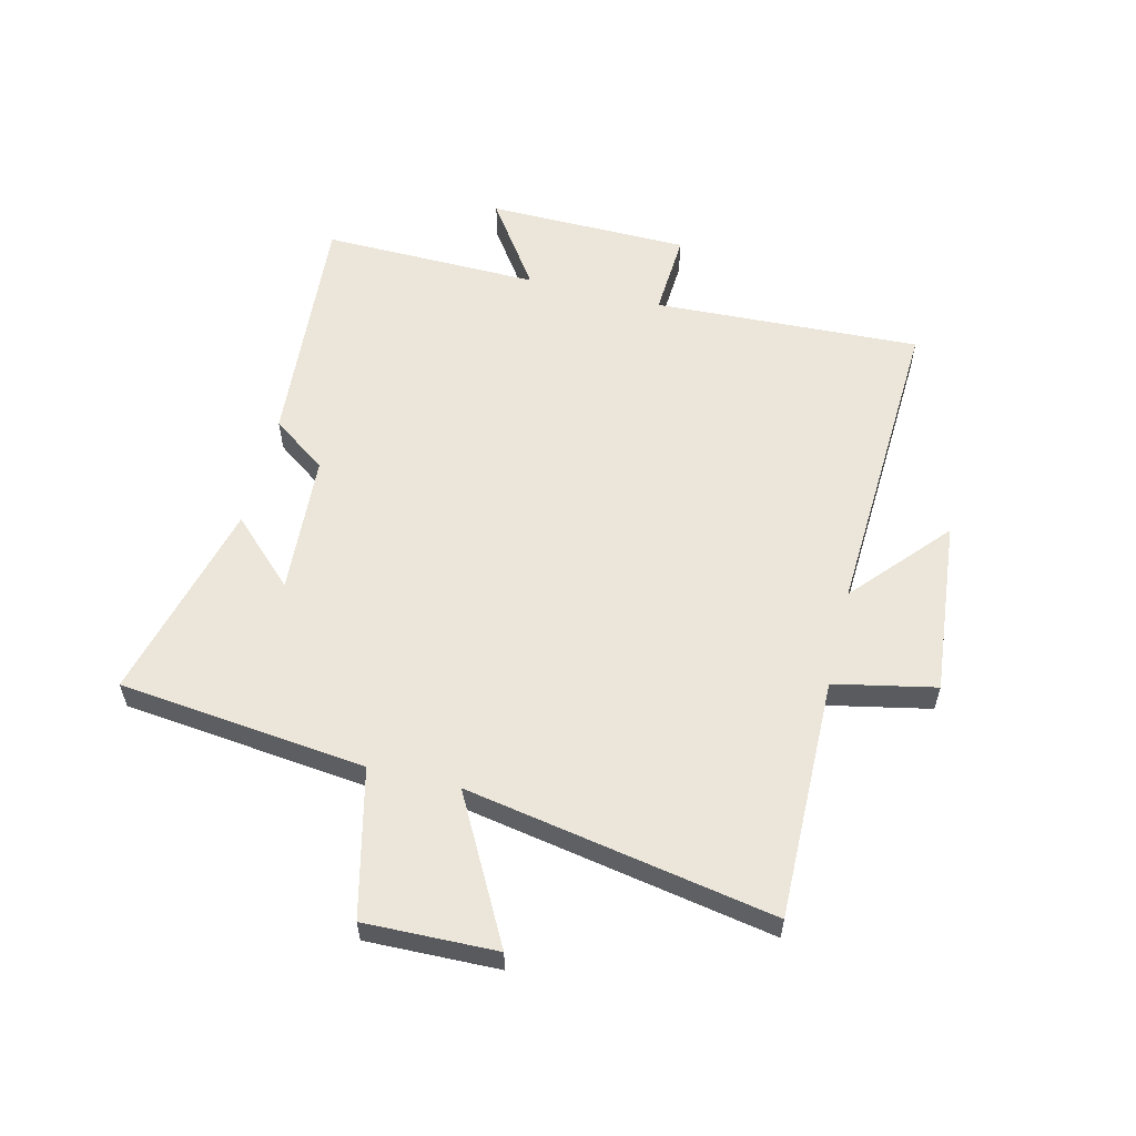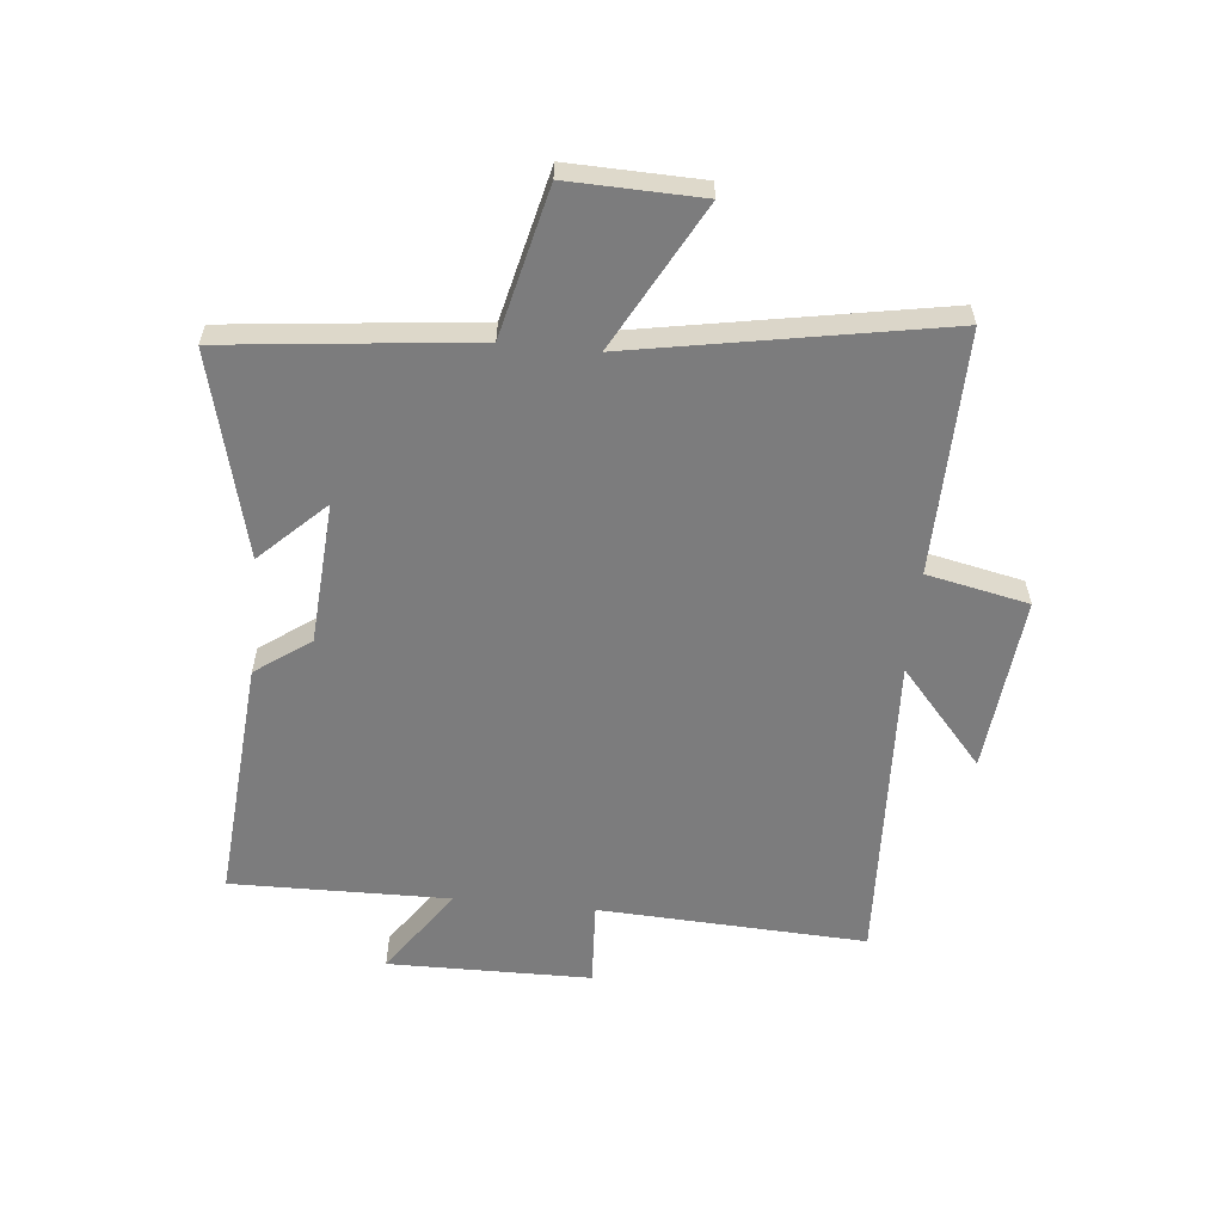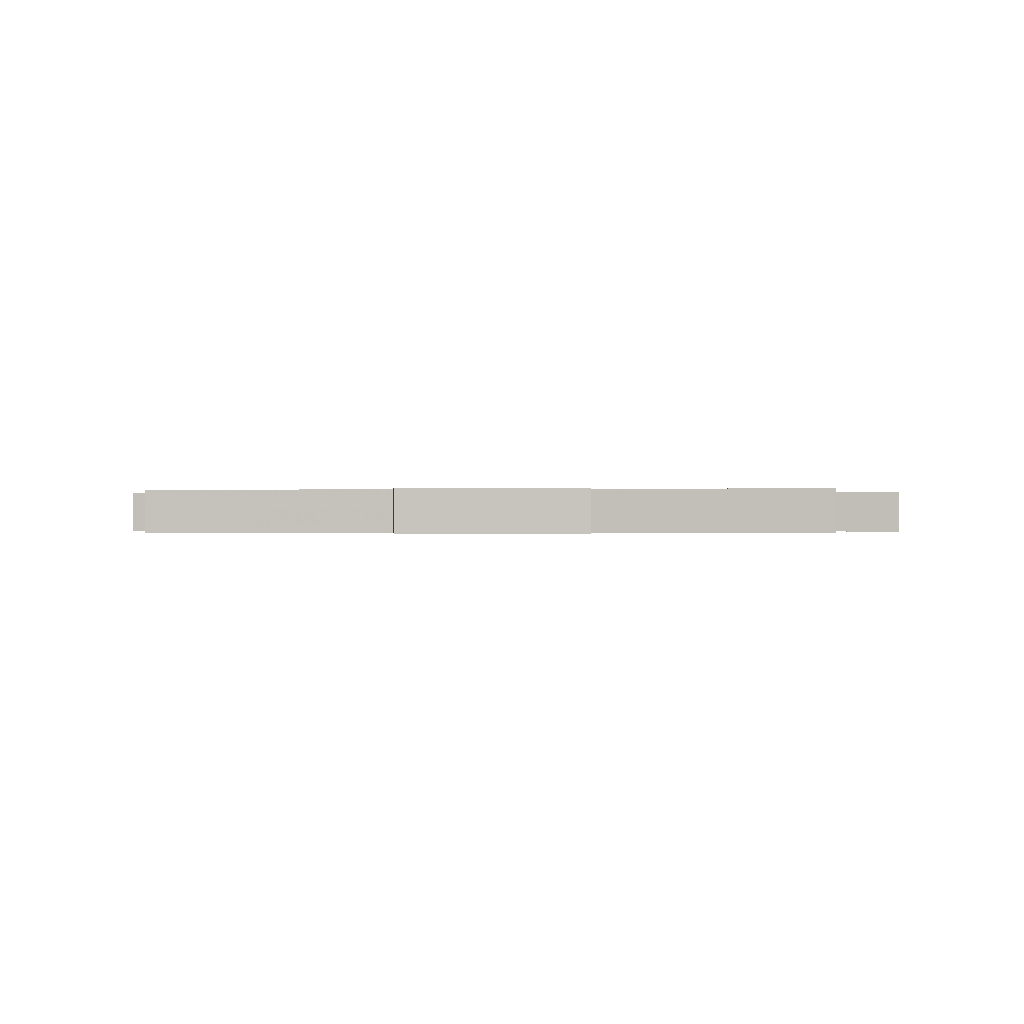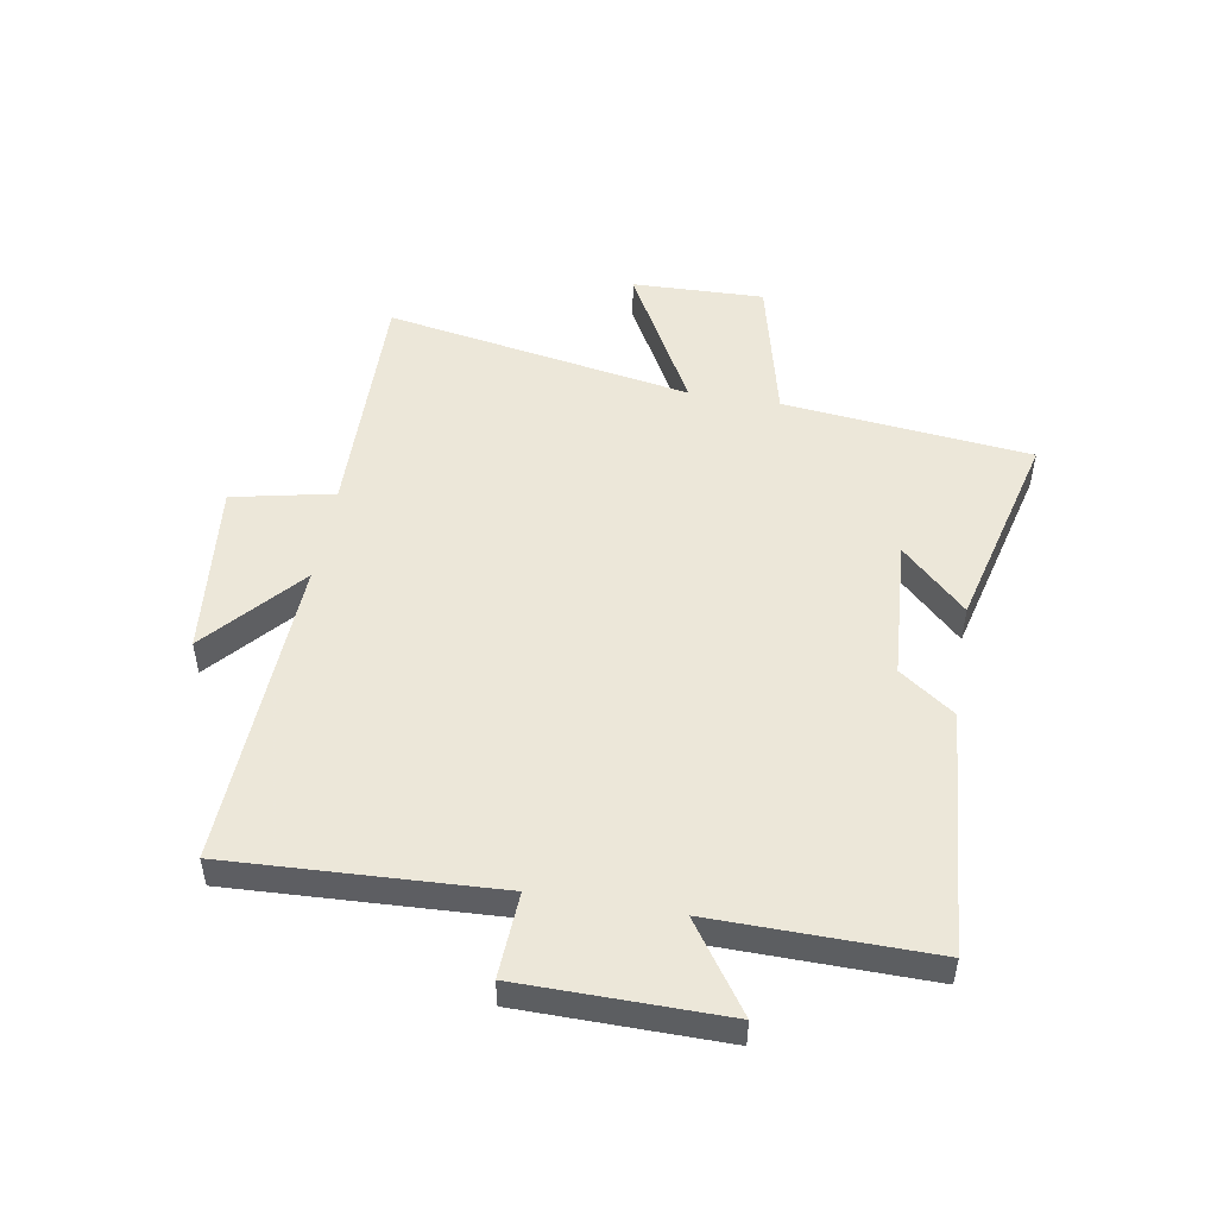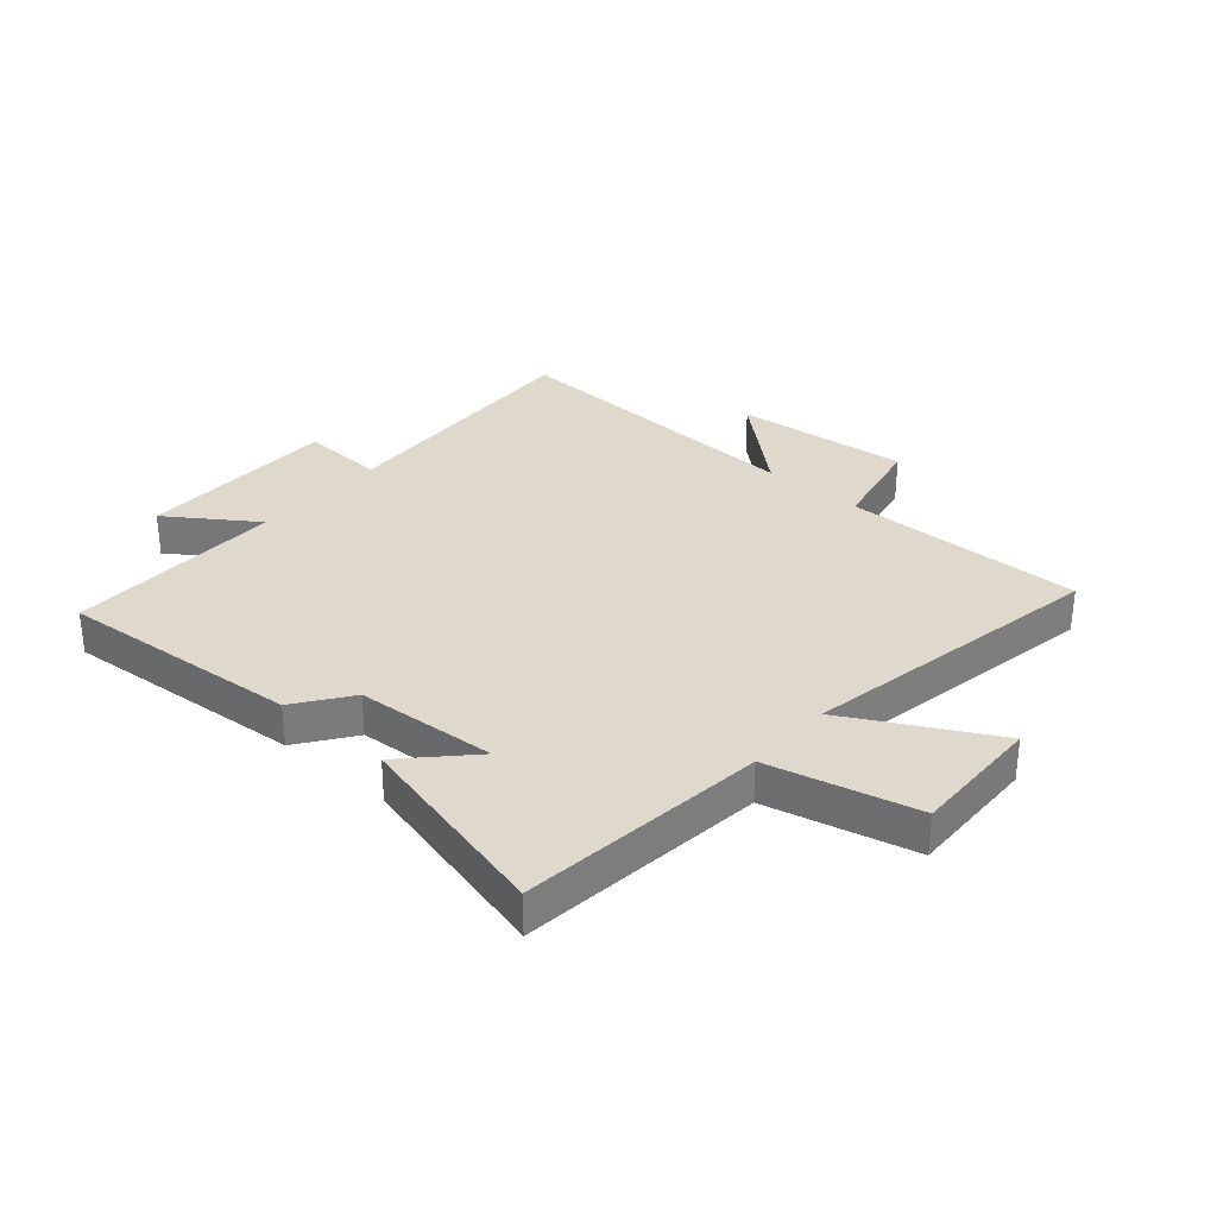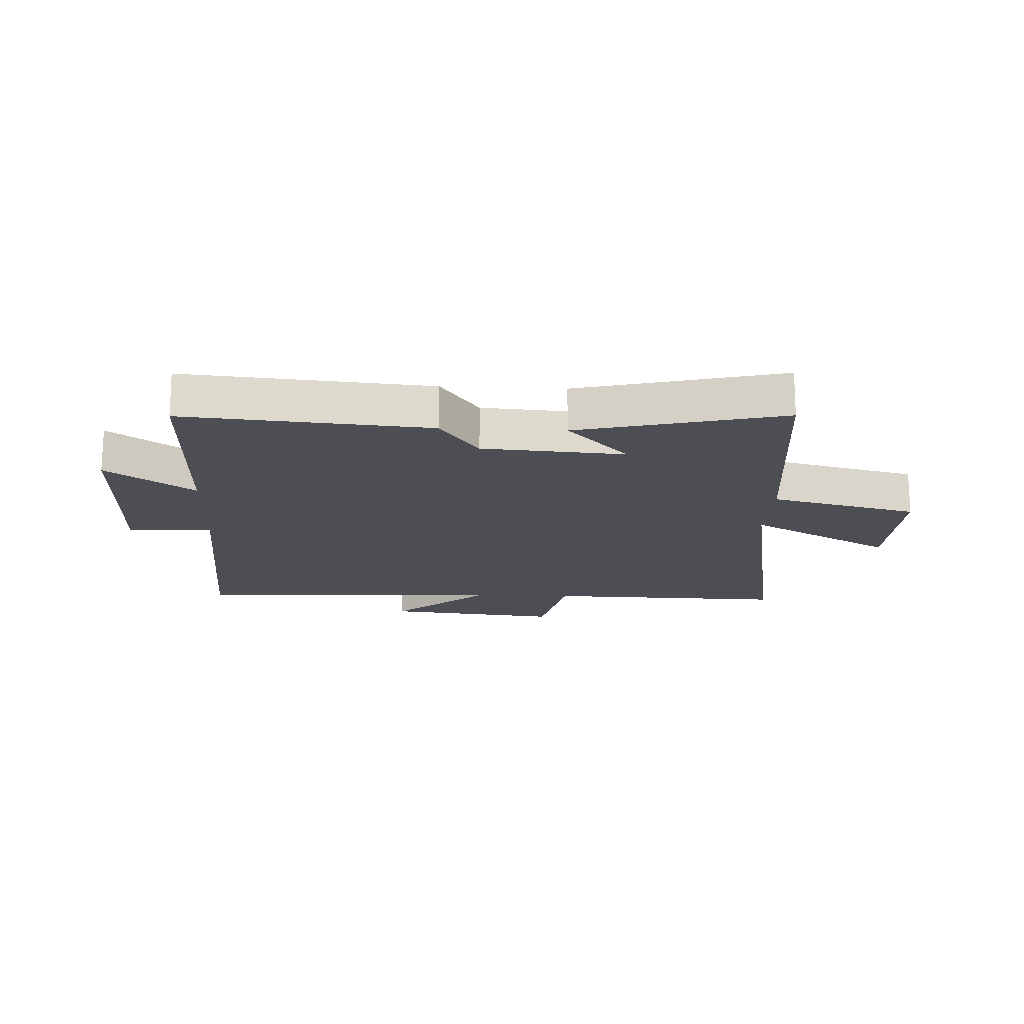
<metadata>
{"format":"obj","ext":"obj","renderer":"f3d","projection":"perspective","resolution":1024,"background":"white","views":[{"elev":57.6,"azim":103.9,"up":"+Y"},{"elev":-58.8,"azim":84.3,"up":"+Y"},{"elev":-0.2,"azim":-172.4,"up":"+Y"},{"elev":50.2,"azim":-80.4,"up":"+Y"},{"elev":31.9,"azim":41.0,"up":"+Y"},{"elev":-17.4,"azim":-3.0,"up":"+Y"}]}
</metadata>
<code>
v -0.521 0.07 -0.525
v -0.5 0.07 -0.071
v -0.644 0.07 -0.079
v -0.648 0.07 0.265
v -0.5 0.07 0.163
v -0.506 0.07 0.533
v -0.092 0.07 0.5
v -0.025 0.07 0.407
v 0.215 0.07 0.391
v 0.11 0.07 0.5
v 0.454 0.07 0.587
v 0.5 0.07 0.167
v 0.75 0.07 0.107
v 0.744 0.07 -0.117
v 0.5 0.07 0.015
v 0.594 0.07 -0.507
v 0.184 0.07 -0.5
v 0.148 0.07 -0.672
v -0.15 0.07 -0.642
v 0.012 0.07 -0.5
v -0.521 0 -0.525
v -0.5 0 -0.071
v -0.644 0 -0.079
v -0.648 0 0.265
v -0.5 0 0.163
v -0.506 0 0.533
v -0.092 0 0.5
v -0.025 0 0.407
v 0.215 0 0.391
v 0.11 0 0.5
v 0.454 0 0.587
v 0.5 0 0.167
v 0.75 0 0.107
v 0.744 0 -0.117
v 0.5 0 0.015
v 0.594 0 -0.507
v 0.184 0 -0.5
v 0.148 0 -0.672
v -0.15 0 -0.642
v 0.012 0 -0.5
f 17 18 19 20
f 15 16 17
f 15 17 20
f 12 13 14 15
f 9 10 11 12
f 8 9 12 15
f 5 6 7 8
f 5 8 15 20
f 2 3 4 5
f 20 1 2
f 2 5 20
f 40 39 38 37
f 37 36 35
f 40 37 35
f 35 34 33 32
f 32 31 30 29
f 35 32 29 28
f 28 27 26 25
f 40 35 28 25
f 25 24 23 22
f 22 21 40
f 40 25 22
f 1 21 22 2
f 2 22 23 3
f 3 23 24 4
f 4 24 25 5
f 5 25 26 6
f 6 26 27 7
f 7 27 28 8
f 8 28 29 9
f 9 29 30 10
f 10 30 31 11
f 11 31 32 12
f 12 32 33 13
f 13 33 34 14
f 14 34 35 15
f 15 35 36 16
f 16 36 37 17
f 17 37 38 18
f 18 38 39 19
f 19 39 40 20
f 20 40 21 1

</code>
